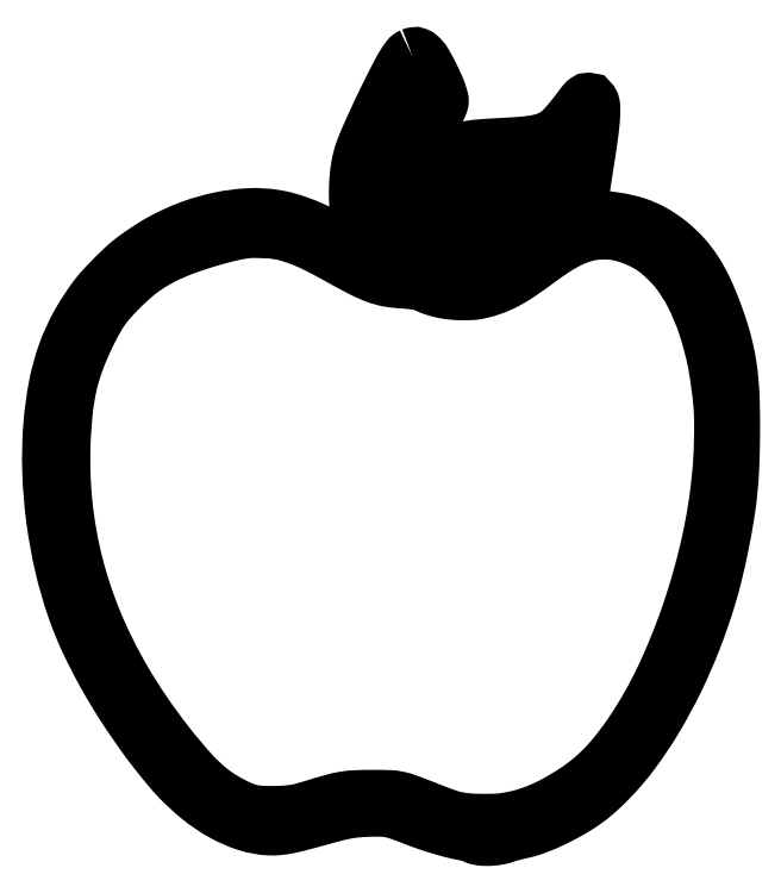
<metadata>
{"format":"dxf","ext":"dxf","renderer":"ezdxf+matplotlib","layout":"modelspace","background":"white","min_lineweight":24,"dpi":150}
</metadata>
<code>
0
SECTION
2
ENTITIES
0
POLYLINE
8
0
66
1
70
1
0
VERTEX
8
0
10
1025
20
1353
42
0.1276
0
VERTEX
8
0
10
1020
20
1348
42
0.0258
0
VERTEX
8
0
10
1013
20
1338
42
0.01749
0
VERTEX
8
0
10
1004
20
1322
42
0.004521
0
VERTEX
8
0
10
990.5
20
1296
42
0.004325
0
VERTEX
8
0
10
975.6
20
1266
42
0.004435
0
VERTEX
8
0
10
961.4
20
1235
42
0.004548
0
VERTEX
8
0
10
949.3
20
1208
42
0.01407
0
VERTEX
8
0
10
941.9
20
1190
42
0.02509
0
VERTEX
8
0
10
937.7
20
1176
42
0.02216
0
VERTEX
8
0
10
934.6
20
1162
42
0.01959
0
VERTEX
8
0
10
932.6
20
1146
42
0.01236
0
VERTEX
8
0
10
931.4
20
1127
42
0.0183
0
VERTEX
8
0
10
931.3
20
1105
42
0.01808
0
VERTEX
8
0
10
932.9
20
1084
42
0.01794
0
VERTEX
8
0
10
936
20
1062
42
0.01735
0
VERTEX
8
0
10
940.6
20
1041
42
-0.005359
0
VERTEX
8
0
10
944.2
20
1026
42
-0.01285
0
VERTEX
8
0
10
946.5
20
1015
42
-0.009361
0
VERTEX
8
0
10
947.8
20
1007
42
-0.2352
0
VERTEX
8
0
10
947.1
20
1005
42
-0.2991
0
VERTEX
8
0
10
944.1
20
1004
42
-0.01451
0
VERTEX
8
0
10
934.4
20
1008
42
-0.008942
0
VERTEX
8
0
10
917.4
20
1017
42
-0.000803
0
VERTEX
8
0
10
875
20
1038
42
0.01138
0
VERTEX
8
0
10
849.2
20
1051
42
0.01916
0
VERTEX
8
0
10
827
20
1060
42
0.02191
0
VERTEX
8
0
10
806.4
20
1066
42
0.02381
0
VERTEX
8
0
10
786
20
1071
42
0.0545
0
VERTEX
8
0
10
741.4
20
1074
42
0.03884
0
VERTEX
8
0
10
691.8
20
1067
42
0.03694
0
VERTEX
8
0
10
640.9
20
1053
42
0.03662
0
VERTEX
8
0
10
592.5
20
1031
42
0.01377
0
VERTEX
8
0
10
579.4
20
1023
42
0.008332
0
VERTEX
8
0
10
564.4
20
1014
42
0.008326
0
VERTEX
8
0
10
549.7
20
1004
42
0.01349
0
VERTEX
8
0
10
537.5
20
994.4
42
0.02103
0
VERTEX
8
0
10
524.5
20
983.1
42
0.008162
0
VERTEX
8
0
10
507.5
20
966.5
42
0.008125
0
VERTEX
8
0
10
491
20
949.3
42
0.02205
0
VERTEX
8
0
10
480.2
20
936.5
42
0.03735
0
VERTEX
8
0
10
448.2
20
888.2
42
0.04152
0
VERTEX
8
0
10
425
20
837.3
42
0.03896
0
VERTEX
8
0
10
409.5
20
780.5
42
0.02692
0
VERTEX
8
0
10
400.5
20
714.5
42
0.02795
0
VERTEX
8
0
10
398.5
20
635
42
0.02464
0
VERTEX
8
0
10
405.2
20
552.4
42
0.02461
0
VERTEX
8
0
10
419.9
20
470.6
42
0.0277
0
VERTEX
8
0
10
442.2
20
394
42
0.02476
0
VERTEX
8
0
10
463.9
20
341
42
0.01781
0
VERTEX
8
0
10
493
20
284
42
0.01675
0
VERTEX
8
0
10
528.4
20
225.3
42
0.0151
0
VERTEX
8
0
10
568.8
20
167
42
0.007106
0
VERTEX
8
0
10
580.4
20
151.7
42
0.00441
0
VERTEX
8
0
10
594.5
20
134.1
42
0.004304
0
VERTEX
8
0
10
608.1
20
117.6
42
0.0128
0
VERTEX
8
0
10
617.8
20
106.7
42
0.03444
0
VERTEX
8
0
10
656.9
20
70.21
42
0.04422
0
VERTEX
8
0
10
697.6
20
42.72
42
0.04916
0
VERTEX
8
0
10
738.3
20
25.13
42
0.06796
0
VERTEX
8
0
10
777.5
20
18.26
42
0.03525
0
VERTEX
8
0
10
791.8
20
18.73
42
0.02423
0
VERTEX
8
0
10
807.9
20
21.18
42
0.0146
0
VERTEX
8
0
10
830.2
20
26.39
42
0.003402
0
VERTEX
8
0
10
867.3
20
36.47
42
-0.006952
0
VERTEX
8
0
10
893.4
20
43.36
42
-0.01877
0
VERTEX
8
0
10
912.1
20
47.29
42
-0.02174
0
VERTEX
8
0
10
929.5
20
49.48
42
-0.01254
0
VERTEX
8
0
10
950.5
20
50.68
42
-0.01568
0
VERTEX
8
0
10
971.3
20
50.7
42
-0.03871
0
VERTEX
8
0
10
986.5
20
49.05
42
-0.03624
0
VERTEX
8
0
10
1002
20
45.01
42
-0.01231
0
VERTEX
8
0
10
1024
20
36.99
42
0.01202
0
VERTEX
8
0
10
1051
20
26.67
42
0.01253
0
VERTEX
8
0
10
1079
20
17.84
42
0.01314
0
VERTEX
8
0
10
1104
20
11.32
42
0.03494
0
VERTEX
8
0
10
1122
20
8.398
42
-0.009843
0
VERTEX
8
0
10
1127
20
7.901
42
-0.04952
0
VERTEX
8
0
10
1129
20
7.324
42
-0.07788
0
VERTEX
8
0
10
1131
20
6.397
42
-0.04838
0
VERTEX
8
0
10
1133
20
4.821
42
0.04724
0
VERTEX
8
0
10
1135
20
3.388
42
0.05504
0
VERTEX
8
0
10
1136
20
2.361
42
0.04508
0
VERTEX
8
0
10
1139
20
1.602
42
0.01985
0
VERTEX
8
0
10
1142
20
0.9831
42
0.03599
0
VERTEX
8
0
10
1152
20
0.04109
42
0.02732
0
VERTEX
8
0
10
1163
20
0.4552
42
0.0274
0
VERTEX
8
0
10
1175
20
2.109
42
0.03716
0
VERTEX
8
0
10
1185
20
4.9
42
-0.01451
0
VERTEX
8
0
10
1189
20
6.224
42
-0.005347
0
VERTEX
8
0
10
1194
20
7.866
42
-0.005295
0
VERTEX
8
0
10
1201
20
9.527
42
-0.006341
0
VERTEX
8
0
10
1206
20
10.95
42
0.003828
0
VERTEX
8
0
10
1219
20
13.94
42
0.01368
0
VERTEX
8
0
10
1227
20
16.13
42
0.01499
0
VERTEX
8
0
10
1235
20
18.66
42
0.005313
0
VERTEX
8
0
10
1246
20
22.72
42
0.01715
0
VERTEX
8
0
10
1264
20
30.74
42
0.01204
0
VERTEX
8
0
10
1284
20
40.98
42
0.01209
0
VERTEX
8
0
10
1304
20
52.08
42
0.01859
0
VERTEX
8
0
10
1320
20
62.71
42
0.02698
0
VERTEX
8
0
10
1341
20
79.22
42
0.01858
0
VERTEX
8
0
10
1363
20
100
42
0.01759
0
VERTEX
8
0
10
1385
20
123.8
42
0.01675
0
VERTEX
8
0
10
1405
20
149.5
42
0.02491
0
VERTEX
8
0
10
1444
20
207.5
42
0.02115
0
VERTEX
8
0
10
1479
20
272.2
42
0.0204
0
VERTEX
8
0
10
1510
20
342.2
42
0.01913
0
VERTEX
8
0
10
1535
20
416
42
0.01476
0
VERTEX
8
0
10
1547
20
458.9
42
0.009551
0
VERTEX
8
0
10
1558
20
509.1
42
0.009582
0
VERTEX
8
0
10
1567
20
559.3
42
0.01591
0
VERTEX
8
0
10
1572
20
602
42
0.01432
0
VERTEX
8
0
10
1575
20
644.8
42
0.007658
0
VERTEX
8
0
10
1577
20
697.8
42
0.007632
0
VERTEX
8
0
10
1576
20
750
42
0.01692
0
VERTEX
8
0
10
1574
20
789.7
42
0.01603
0
VERTEX
8
0
10
1570
20
818.5
42
0.01861
0
VERTEX
8
0
10
1565
20
845.5
42
0.0178
0
VERTEX
8
0
10
1558
20
873.1
42
0.01261
0
VERTEX
8
0
10
1547
20
903.5
42
0.01938
0
VERTEX
8
0
10
1530
20
945.4
42
0.03544
0
VERTEX
8
0
10
1513
20
977.8
42
0.04103
0
VERTEX
8
0
10
1493
20
1004
42
0.03992
0
VERTEX
8
0
10
1468
20
1027
42
0.04079
0
VERTEX
8
0
10
1441
20
1046
42
0.05065
0
VERTEX
8
0
10
1412
20
1058
42
0.04216
0
VERTEX
8
0
10
1377
20
1066
42
0.01849
0
VERTEX
8
0
10
1331
20
1071
42
-0.001621
0
VERTEX
8
0
10
1323
20
1072
42
-0.002643
0
VERTEX
8
0
10
1317
20
1072
42
-0.000372
0
VERTEX
8
0
10
1311
20
1073
42
-0.213
0
VERTEX
8
0
10
1311
20
1073
42
-0.1945
0
VERTEX
8
0
10
1310
20
1076
42
-0.001226
0
VERTEX
8
0
10
1313
20
1104
42
-0.004492
0
VERTEX
8
0
10
1318
20
1138
42
-0.002409
0
VERTEX
8
0
10
1324
20
1179
42
0.00279
0
VERTEX
8
0
10
1328
20
1204
42
0.005758
0
VERTEX
8
0
10
1331
20
1224
42
0.00728
0
VERTEX
8
0
10
1333
20
1240
42
0.01402
0
VERTEX
8
0
10
1334
20
1253
42
0.009945
0
VERTEX
8
0
10
1334
20
1264
42
0.04487
0
VERTEX
8
0
10
1333
20
1270
42
0.09774
0
VERTEX
8
0
10
1332
20
1273
42
0.2555
0
VERTEX
8
0
10
1330
20
1274
42
0.1606
0
VERTEX
8
0
10
1328
20
1273
42
0.05429
0
VERTEX
8
0
10
1327
20
1272
42
0.01778
0
VERTEX
8
0
10
1324
20
1268
42
0.001262
0
VERTEX
8
0
10
1316
20
1258
42
-0.008885
0
VERTEX
8
0
10
1309
20
1249
42
-0.006463
0
VERTEX
8
0
10
1300
20
1238
42
-0.006169
0
VERTEX
8
0
10
1292
20
1228
42
-0.023
0
VERTEX
8
0
10
1286
20
1223
42
-0.02804
0
VERTEX
8
0
10
1280
20
1217
42
-0.0253
0
VERTEX
8
0
10
1272
20
1212
42
-0.0255
0
VERTEX
8
0
10
1265
20
1208
42
-0.02983
0
VERTEX
8
0
10
1257
20
1205
42
-0.02819
0
VERTEX
8
0
10
1244
20
1202
42
-0.02054
0
VERTEX
8
0
10
1229
20
1199
42
-0.01375
0
VERTEX
8
0
10
1208
20
1197
42
-0.004085
0
VERTEX
8
0
10
1178
20
1195
42
0.005596
0
VERTEX
8
0
10
1145
20
1193
42
0.02073
0
VERTEX
8
0
10
1125
20
1191
42
0.03175
0
VERTEX
8
0
10
1110
20
1188
42
0.03678
0
VERTEX
8
0
10
1096
20
1183
42
0.02442
0
VERTEX
8
0
10
1077
20
1173
42
0.02595
0
VERTEX
8
0
10
1059
20
1161
42
0.02676
0
VERTEX
8
0
10
1043
20
1148
42
0.0303
0
VERTEX
8
0
10
1029
20
1133
42
-0.006692
0
VERTEX
8
0
10
1017
20
1119
42
-0.03628
0
VERTEX
8
0
10
1010
20
1113
42
-0.1036
0
VERTEX
8
0
10
1005
20
1110
42
-0.3878
0
VERTEX
8
0
10
1003
20
1112
42
-0.08997
0
VERTEX
8
0
10
1002
20
1115
42
-0.009883
0
VERTEX
8
0
10
1002
20
1123
42
-0.01237
0
VERTEX
8
0
10
1003
20
1132
42
-0.01221
0
VERTEX
8
0
10
1004
20
1141
42
-0.03027
0
VERTEX
8
0
10
1009
20
1169
42
-0.04229
0
VERTEX
8
0
10
1017
20
1193
42
-0.04075
0
VERTEX
8
0
10
1030
20
1216
42
-0.02549
0
VERTEX
8
0
10
1048
20
1241
42
0.008227
0
VERTEX
8
0
10
1056
20
1251
42
0.01496
0
VERTEX
8
0
10
1062
20
1259
42
0.01821
0
VERTEX
8
0
10
1067
20
1266
42
0.04009
0
VERTEX
8
0
10
1069
20
1272
42
0.02109
0
VERTEX
8
0
10
1070
20
1275
42
0.07747
0
VERTEX
8
0
10
1071
20
1277
42
0.05718
0
VERTEX
8
0
10
1070
20
1279
42
0.008041
0
VERTEX
8
0
10
1069
20
1284
42
0.02951
0
VERTEX
8
0
10
1063
20
1300
42
0.01277
0
VERTEX
8
0
10
1054
20
1320
42
0.01114
0
VERTEX
8
0
10
1044
20
1339
42
0.06205
0
VERTEX
8
0
10
1037
20
1348
42
0.02318
0
VERTEX
8
0
10
1033
20
1352
42
0.09037
0
VERTEX
8
0
10
1031
20
1353
42
0.1264
0
VERTEX
8
0
10
1028
20
1353
42
0.06666
0
SEQEND
0
POLYLINE
8
0
66
1
70
1
0
VERTEX
8
0
10
1019
20
1303
42
-0.07627
0
VERTEX
8
0
10
1023
20
1300
42
-0.0117
0
VERTEX
8
0
10
1029
20
1293
42
-0.01361
0
VERTEX
8
0
10
1035
20
1286
42
-0.04178
0
VERTEX
8
0
10
1039
20
1281
42
-0.08834
0
VERTEX
8
0
10
1042
20
1274
42
-0.09867
0
VERTEX
8
0
10
1041
20
1266
42
-0.06559
0
VERTEX
8
0
10
1038
20
1258
42
-0.01958
0
VERTEX
8
0
10
1031
20
1246
42
0.005487
0
VERTEX
8
0
10
1016
20
1221
42
0.0131
0
VERTEX
8
0
10
1006
20
1203
42
0.01729
0
VERTEX
8
0
10
998.4
20
1188
42
0.02553
0
VERTEX
8
0
10
993.1
20
1174
42
0.03642
0
VERTEX
8
0
10
987.5
20
1152
42
0.0285
0
VERTEX
8
0
10
984.6
20
1128
42
0.02863
0
VERTEX
8
0
10
984.5
20
1103
42
0.03803
0
VERTEX
8
0
10
987.4
20
1080
42
0.006159
0
VERTEX
8
0
10
988.9
20
1074
42
0.001276
0
VERTEX
8
0
10
991.7
20
1062
42
0.001341
0
VERTEX
8
0
10
995
20
1048
42
0.001264
0
VERTEX
8
0
10
998.5
20
1035
42
-0.001792
0
VERTEX
8
0
10
1002
20
1021
42
-0.002423
0
VERTEX
8
0
10
1005
20
1009
42
-0.001634
0
VERTEX
8
0
10
1007
20
998.9
42
-0.02653
0
VERTEX
8
0
10
1008
20
995.4
42
-0.01187
0
VERTEX
8
0
10
1008
20
992.3
42
-0.08357
0
VERTEX
8
0
10
1008
20
990.8
42
-0.1432
0
VERTEX
8
0
10
1007
20
989.8
42
-0.05857
0
VERTEX
8
0
10
1006
20
988.9
42
-0.1326
0
VERTEX
8
0
10
1000
20
987.5
42
-0.04291
0
VERTEX
8
0
10
991.8
20
988.5
42
-0.04317
0
VERTEX
8
0
10
983.2
20
990.9
42
-0.08319
0
VERTEX
8
0
10
977.1
20
994.6
42
-0.1036
0
VERTEX
8
0
10
972.4
20
1001
42
-0.01558
0
VERTEX
8
0
10
966.1
20
1014
42
-0.01806
0
VERTEX
8
0
10
960
20
1031
42
-0.02149
0
VERTEX
8
0
10
955.5
20
1046
42
-0.03594
0
VERTEX
8
0
10
949.7
20
1081
42
-0.02735
0
VERTEX
8
0
10
948.2
20
1119
42
-0.0277
0
VERTEX
8
0
10
950.8
20
1157
42
-0.04203
0
VERTEX
8
0
10
957.7
20
1189
42
-0.02562
0
VERTEX
8
0
10
967.3
20
1216
42
-0.01205
0
VERTEX
8
0
10
982.3
20
1249
42
-0.01126
0
VERTEX
8
0
10
998.2
20
1281
42
-0.0448
0
VERTEX
8
0
10
1010
20
1299
42
-0.01294
0
VERTEX
8
0
10
1013
20
1303
42
-0.1179
0
VERTEX
8
0
10
1015
20
1304
42
-0.178
0
VERTEX
8
0
10
1016
20
1304
42
-0.03832
0
SEQEND
0
POLYLINE
8
0
66
1
70
1
0
VERTEX
8
0
10
1315
20
1217
42
-0.07572
0
VERTEX
8
0
10
1316
20
1213
42
-0.00761
0
VERTEX
8
0
10
1316
20
1203
42
-0.009573
0
VERTEX
8
0
10
1315
20
1191
42
-0.008086
0
VERTEX
8
0
10
1313
20
1179
42
-0.04395
0
VERTEX
8
0
10
1301
20
1120
42
-0.06248
0
VERTEX
8
0
10
1279
20
1070
42
-0.06381
0
VERTEX
8
0
10
1246
20
1029
42
-0.04836
0
VERTEX
8
0
10
1201
20
992.1
42
-0.01744
0
VERTEX
8
0
10
1186
20
983.2
42
-0.02154
0
VERTEX
8
0
10
1172
20
976
42
-0.02288
0
VERTEX
8
0
10
1158
20
970.4
42
-0.02572
0
VERTEX
8
0
10
1144
20
966.4
42
-0.0402
0
VERTEX
8
0
10
1127
20
963.7
42
-0.02293
0
VERTEX
8
0
10
1105
20
963.2
42
-0.02297
0
VERTEX
8
0
10
1084
20
964.6
42
-0.04654
0
VERTEX
8
0
10
1068
20
968
42
-0.0276
0
VERTEX
8
0
10
1064
20
969.3
42
-0.02333
0
VERTEX
8
0
10
1061
20
971
42
-0.02113
0
VERTEX
8
0
10
1057
20
973.2
42
-0.01494
0
VERTEX
8
0
10
1053
20
975.9
42
-0.02397
0
VERTEX
8
0
10
1045
20
982.4
42
-0.01142
0
VERTEX
8
0
10
1036
20
991.5
42
-0.00501
0
VERTEX
8
0
10
1027
20
1001
42
-0.1928
0
VERTEX
8
0
10
1026
20
1003
42
-0.251
0
VERTEX
8
0
10
1028
20
1008
42
-0.03165
0
VERTEX
8
0
10
1038
20
1013
42
-0.02526
0
VERTEX
8
0
10
1053
20
1020
42
-0.009001
0
VERTEX
8
0
10
1075
20
1028
42
0.01524
0
VERTEX
8
0
10
1117
20
1043
42
0.0246
0
VERTEX
8
0
10
1153
20
1060
42
0.02629
0
VERTEX
8
0
10
1184
20
1079
42
0.02114
0
VERTEX
8
0
10
1216
20
1102
42
0.008041
0
VERTEX
8
0
10
1227
20
1111
42
0.01365
0
VERTEX
8
0
10
1235
20
1118
42
0.01626
0
VERTEX
8
0
10
1242
20
1125
42
0.03581
0
VERTEX
8
0
10
1246
20
1130
42
0.03364
0
VERTEX
8
0
10
1249
20
1135
42
0.09818
0
VERTEX
8
0
10
1250
20
1138
42
0.1906
0
VERTEX
8
0
10
1249
20
1140
42
0.1906
0
VERTEX
8
0
10
1247
20
1141
42
0.1657
0
VERTEX
8
0
10
1244
20
1140
42
0.02017
0
VERTEX
8
0
10
1239
20
1137
42
0.01343
0
VERTEX
8
0
10
1230
20
1131
42
0.002473
0
VERTEX
8
0
10
1215
20
1119
42
-0.008584
0
VERTEX
8
0
10
1194
20
1103
42
-0.01557
0
VERTEX
8
0
10
1177
20
1092
42
-0.01581
0
VERTEX
8
0
10
1159
20
1081
42
-0.009181
0
VERTEX
8
0
10
1137
20
1070
42
-0.01528
0
VERTEX
8
0
10
1108
20
1056
42
-0.02229
0
VERTEX
8
0
10
1081
20
1046
42
-0.02569
0
VERTEX
8
0
10
1057
20
1040
42
-0.05161
0
VERTEX
8
0
10
1038
20
1038
42
-0.03878
0
VERTEX
8
0
10
1027
20
1039
42
-0.1779
0
VERTEX
8
0
10
1021
20
1042
42
-0.1486
0
VERTEX
8
0
10
1018
20
1048
42
-0.02468
0
VERTEX
8
0
10
1017
20
1062
42
-0.005907
0
VERTEX
8
0
10
1017
20
1070
42
-0.02504
0
VERTEX
8
0
10
1017
20
1075
42
-0.03174
0
VERTEX
8
0
10
1018
20
1079
42
-0.01379
0
VERTEX
8
0
10
1019
20
1085
42
-0.07361
0
VERTEX
8
0
10
1031
20
1110
42
-0.05726
0
VERTEX
8
0
10
1049
20
1133
42
-0.05292
0
VERTEX
8
0
10
1075
20
1152
42
-0.04533
0
VERTEX
8
0
10
1105
20
1167
42
-0.02207
0
VERTEX
8
0
10
1116
20
1171
42
-0.03107
0
VERTEX
8
0
10
1127
20
1174
42
-0.02215
0
VERTEX
8
0
10
1141
20
1176
42
-0.005842
0
VERTEX
8
0
10
1163
20
1177
42
0.006213
0
VERTEX
8
0
10
1183
20
1178
42
0.005225
0
VERTEX
8
0
10
1203
20
1180
42
0.00525
0
VERTEX
8
0
10
1222
20
1182
42
0.01508
0
VERTEX
8
0
10
1235
20
1184
42
0.02123
0
VERTEX
8
0
10
1247
20
1187
42
0.01899
0
VERTEX
8
0
10
1258
20
1190
42
0.01774
0
VERTEX
8
0
10
1270
20
1195
42
0.0138
0
VERTEX
8
0
10
1283
20
1201
42
0.008987
0
VERTEX
8
0
10
1291
20
1205
42
0.02095
0
VERTEX
8
0
10
1297
20
1209
42
0.027
0
VERTEX
8
0
10
1301
20
1212
42
0.03242
0
VERTEX
8
0
10
1305
20
1216
42
-0.02568
0
VERTEX
8
0
10
1308
20
1218
42
-0.04347
0
VERTEX
8
0
10
1310
20
1220
42
-0.05457
0
VERTEX
8
0
10
1312
20
1221
42
-0.1474
0
VERTEX
8
0
10
1313
20
1221
42
-0.1668
0
VERTEX
8
0
10
1314
20
1220
42
-0.03384
0
VERTEX
8
0
10
1314
20
1220
42
-0.03227
0
VERTEX
8
0
10
1315
20
1219
42
-0.02536
0
SEQEND
0
POLYLINE
8
0
66
1
70
1
0
VERTEX
8
0
10
790.5
20
1054
42
-0.02762
0
VERTEX
8
0
10
814
20
1048
42
-0.02524
0
VERTEX
8
0
10
837.4
20
1040
42
-0.0204
0
VERTEX
8
0
10
864
20
1027
42
-0.00947
0
VERTEX
8
0
10
897.5
20
1009
42
0.006552
0
VERTEX
8
0
10
934.5
20
989.5
42
0.0242
0
VERTEX
8
0
10
958.5
20
978.3
42
0.0368
0
VERTEX
8
0
10
977.7
20
972.1
42
0.04015
0
VERTEX
8
0
10
997
20
969
42
-0.002379
0
VERTEX
8
0
10
1023
20
966.8
42
-0.02034
0
VERTEX
8
0
10
1034
20
965.3
42
-0.03935
0
VERTEX
8
0
10
1043
20
963.2
42
-0.02402
0
VERTEX
8
0
10
1052
20
959.5
42
0.02964
0
VERTEX
8
0
10
1066
20
954.2
42
0.02869
0
VERTEX
8
0
10
1080
20
950.5
42
0.02698
0
VERTEX
8
0
10
1096
20
948.4
42
0.02063
0
VERTEX
8
0
10
1114
20
947.7
42
0.005241
0
VERTEX
8
0
10
1123
20
947.8
42
0.01566
0
VERTEX
8
0
10
1129
20
948.1
42
0.02008
0
VERTEX
8
0
10
1135
20
948.8
42
0.01465
0
VERTEX
8
0
10
1140
20
949.9
42
0.0311
0
VERTEX
8
0
10
1163
20
956.6
42
0.03464
0
VERTEX
8
0
10
1184
20
965.8
42
0.02717
0
VERTEX
8
0
10
1207
20
979.7
42
0.01057
0
VERTEX
8
0
10
1238
20
1001
42
-0.01075
0
VERTEX
8
0
10
1265
20
1021
42
-0.02336
0
VERTEX
8
0
10
1287
20
1034
42
-0.02927
0
VERTEX
8
0
10
1307
20
1043
42
-0.03387
0
VERTEX
8
0
10
1326
20
1050
42
-0.03279
0
VERTEX
8
0
10
1340
20
1052
42
-0.02528
0
VERTEX
8
0
10
1355
20
1053
42
-0.02508
0
VERTEX
8
0
10
1370
20
1053
42
-0.03036
0
VERTEX
8
0
10
1384
20
1050
42
-0.02814
0
VERTEX
8
0
10
1401
20
1046
42
-0.02308
0
VERTEX
8
0
10
1417
20
1040
42
-0.02315
0
VERTEX
8
0
10
1433
20
1032
42
-0.02906
0
VERTEX
8
0
10
1447
20
1023
42
-0.02317
0
VERTEX
8
0
10
1456
20
1016
42
-0.01165
0
VERTEX
8
0
10
1467
20
1006
42
-0.01165
0
VERTEX
8
0
10
1478
20
995.6
42
-0.02141
0
VERTEX
8
0
10
1486
20
986.5
42
-0.05321
0
VERTEX
8
0
10
1515
20
941.8
42
-0.0368
0
VERTEX
8
0
10
1538
20
886.2
42
-0.0332
0
VERTEX
8
0
10
1554
20
821.5
42
-0.02585
0
VERTEX
8
0
10
1564
20
749.5
42
-0.01742
0
VERTEX
8
0
10
1565
20
723.4
42
-0.008814
0
VERTEX
8
0
10
1565
20
690.4
42
-0.008606
0
VERTEX
8
0
10
1564
20
655.5
42
-0.01063
0
VERTEX
8
0
10
1561
20
623
42
-0.03089
0
VERTEX
8
0
10
1542
20
505.6
42
-0.02688
0
VERTEX
8
0
10
1509
20
385.6
42
-0.02748
0
VERTEX
8
0
10
1463
20
273.4
42
-0.03829
0
VERTEX
8
0
10
1410
20
179.1
42
-0.01744
0
VERTEX
8
0
10
1386
20
145.9
42
-0.02529
0
VERTEX
8
0
10
1362
20
118.6
42
-0.02751
0
VERTEX
8
0
10
1337
20
95.53
42
-0.02797
0
VERTEX
8
0
10
1310
20
75.47
42
-0.02072
0
VERTEX
8
0
10
1276
20
54.56
42
-0.03003
0
VERTEX
8
0
10
1244
20
39.28
42
-0.03277
0
VERTEX
8
0
10
1212
20
28.96
42
-0.03375
0
VERTEX
8
0
10
1180
20
22.95
42
-0.0222
0
VERTEX
8
0
10
1168
20
22.1
42
-0.007083
0
VERTEX
8
0
10
1151
20
21.86
42
-0.00728
0
VERTEX
8
0
10
1133
20
22.13
42
-0.01708
0
VERTEX
8
0
10
1120
20
22.98
42
-0.01788
0
VERTEX
8
0
10
1104
20
25.06
42
-0.02867
0
VERTEX
8
0
10
1091
20
28.05
42
-0.01887
0
VERTEX
8
0
10
1075
20
33.33
42
-0.003789
0
VERTEX
8
0
10
1048
20
44
42
0.004492
0
VERTEX
8
0
10
1014
20
56.69
42
0.03671
0
VERTEX
8
0
10
998.8
20
61.22
42
0.04433
0
VERTEX
8
0
10
983.8
20
63.04
42
0.008188
0
VERTEX
8
0
10
956
20
63.5
42
0.01038
0
VERTEX
8
0
10
926.8
20
62.89
42
0.03054
0
VERTEX
8
0
10
906.9
20
60.84
42
0.02767
0
VERTEX
8
0
10
886.3
20
56.26
42
0.00733
0
VERTEX
8
0
10
854
20
46.65
42
-0.005334
0
VERTEX
8
0
10
845.4
20
44.07
42
-0.005121
0
VERTEX
8
0
10
836.7
20
41.63
42
-0.005076
0
VERTEX
8
0
10
828.9
20
39.65
42
-0.01841
0
VERTEX
8
0
10
824
20
38.61
42
-0.02451
0
VERTEX
8
0
10
805.8
20
36.44
42
-0.01422
0
VERTEX
8
0
10
783.8
20
35.53
42
-0.01412
0
VERTEX
8
0
10
762.5
20
35.85
42
-0.03472
0
VERTEX
8
0
10
747
20
37.61
42
-0.04963
0
VERTEX
8
0
10
730.4
20
42.42
42
-0.02329
0
VERTEX
8
0
10
710
20
51.71
42
-0.02259
0
VERTEX
8
0
10
689
20
63.67
42
-0.02699
0
VERTEX
8
0
10
670.5
20
76.84
42
-0.04196
0
VERTEX
8
0
10
637.2
20
108.2
42
-0.01648
0
VERTEX
8
0
10
596.6
20
156.6
42
-0.01604
0
VERTEX
8
0
10
555.5
20
212.6
42
-0.01804
0
VERTEX
8
0
10
519.8
20
269
42
-0.03333
0
VERTEX
8
0
10
470.4
20
368.2
42
-0.03629
0
VERTEX
8
0
10
436.2
20
470.3
42
-0.03669
0
VERTEX
8
0
10
417.4
20
575.3
42
-0.03563
0
VERTEX
8
0
10
413.9
20
682.9
42
-0.01652
0
VERTEX
8
0
10
418.1
20
740.7
42
-0.03124
0
VERTEX
8
0
10
425.9
20
786.8
42
-0.03365
0
VERTEX
8
0
10
438.9
20
829.2
42
-0.02295
0
VERTEX
8
0
10
459
20
875.5
42
-0.0136
0
VERTEX
8
0
10
471.7
20
899.7
42
-0.02706
0
VERTEX
8
0
10
483.3
20
918
42
-0.02747
0
VERTEX
8
0
10
496.6
20
934.7
42
-0.01445
0
VERTEX
8
0
10
514.9
20
954
42
-0.01706
0
VERTEX
8
0
10
536
20
973.7
42
-0.02435
0
VERTEX
8
0
10
556
20
989.5
42
-0.02556
0
VERTEX
8
0
10
576.7
20
1003
42
-0.02202
0
VERTEX
8
0
10
599.7
20
1014
42
-0.02145
0
VERTEX
8
0
10
632.4
20
1028
42
-0.01398
0
VERTEX
8
0
10
671.1
20
1040
42
-0.01403
0
VERTEX
8
0
10
709
20
1050
42
-0.03097
0
VERTEX
8
0
10
738.5
20
1055
42
-0.02983
0
VERTEX
8
0
10
747.8
20
1056
42
-0.005719
0
VERTEX
8
0
10
764.6
20
1055
42
-0.005693
0
VERTEX
8
0
10
781.4
20
1055
42
-0.03025
0
SEQEND
0
ENDSEC
0
EOF

</code>
